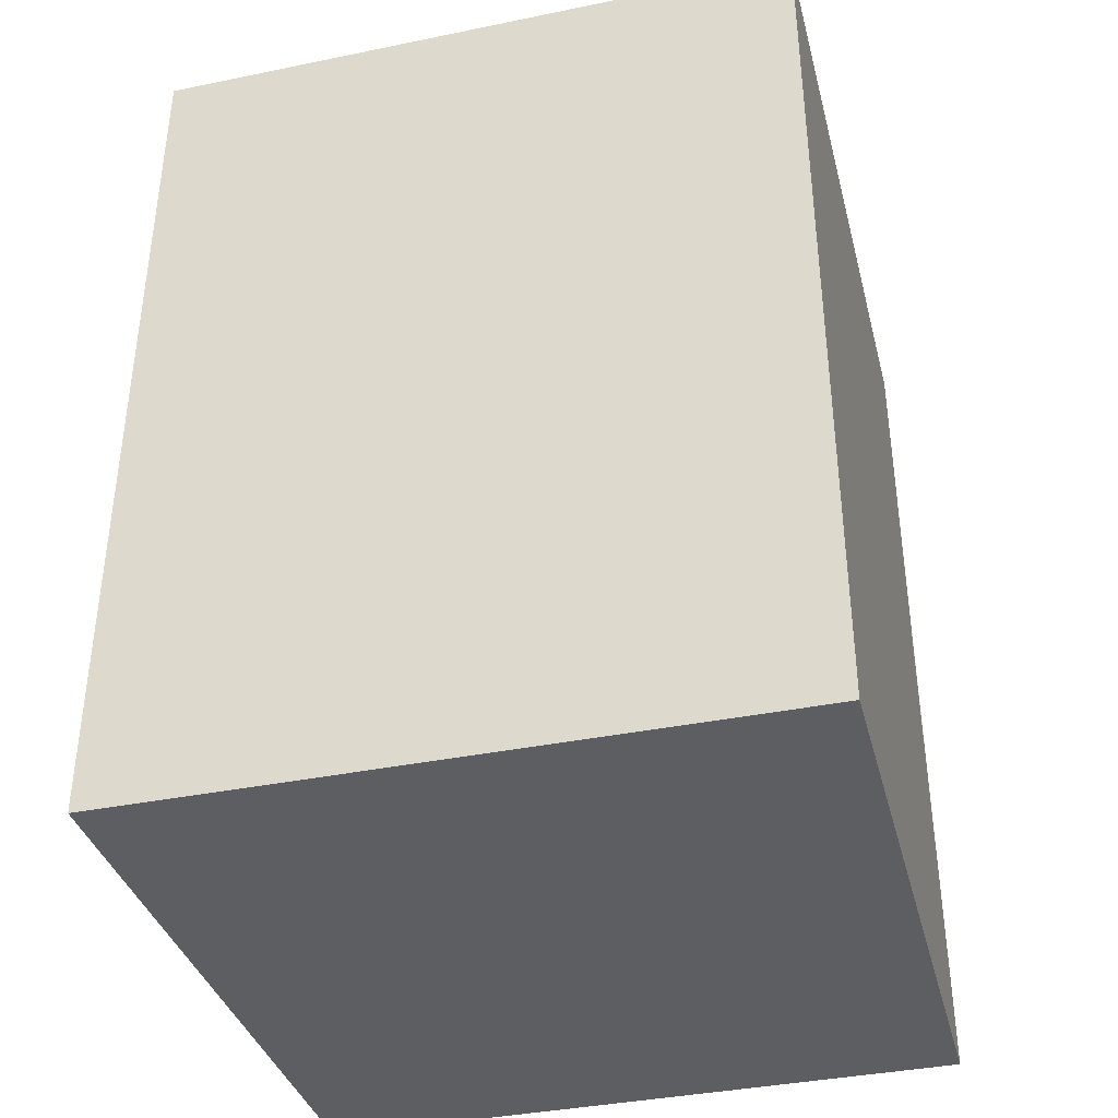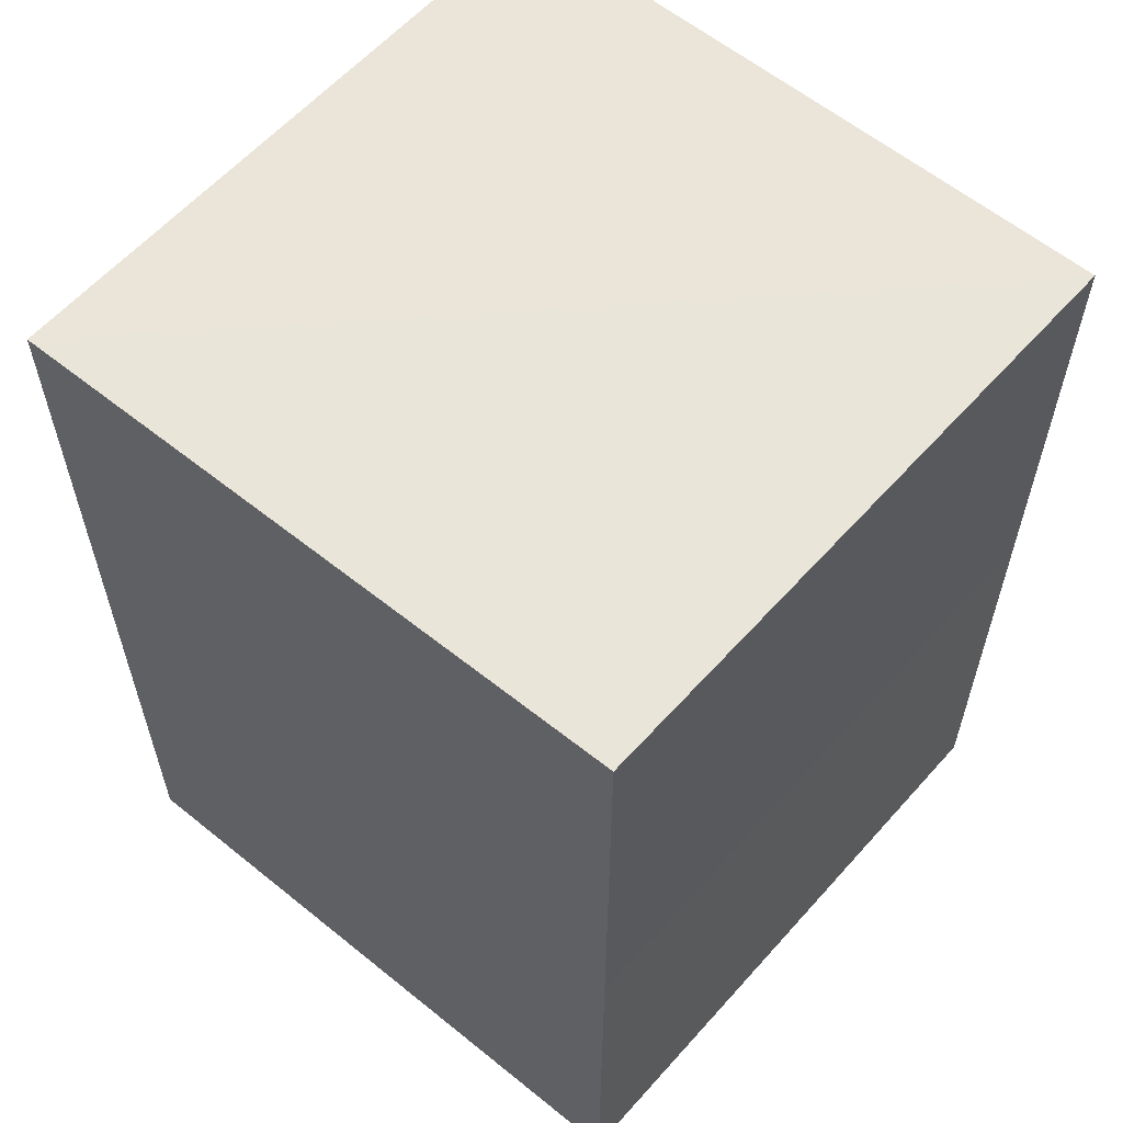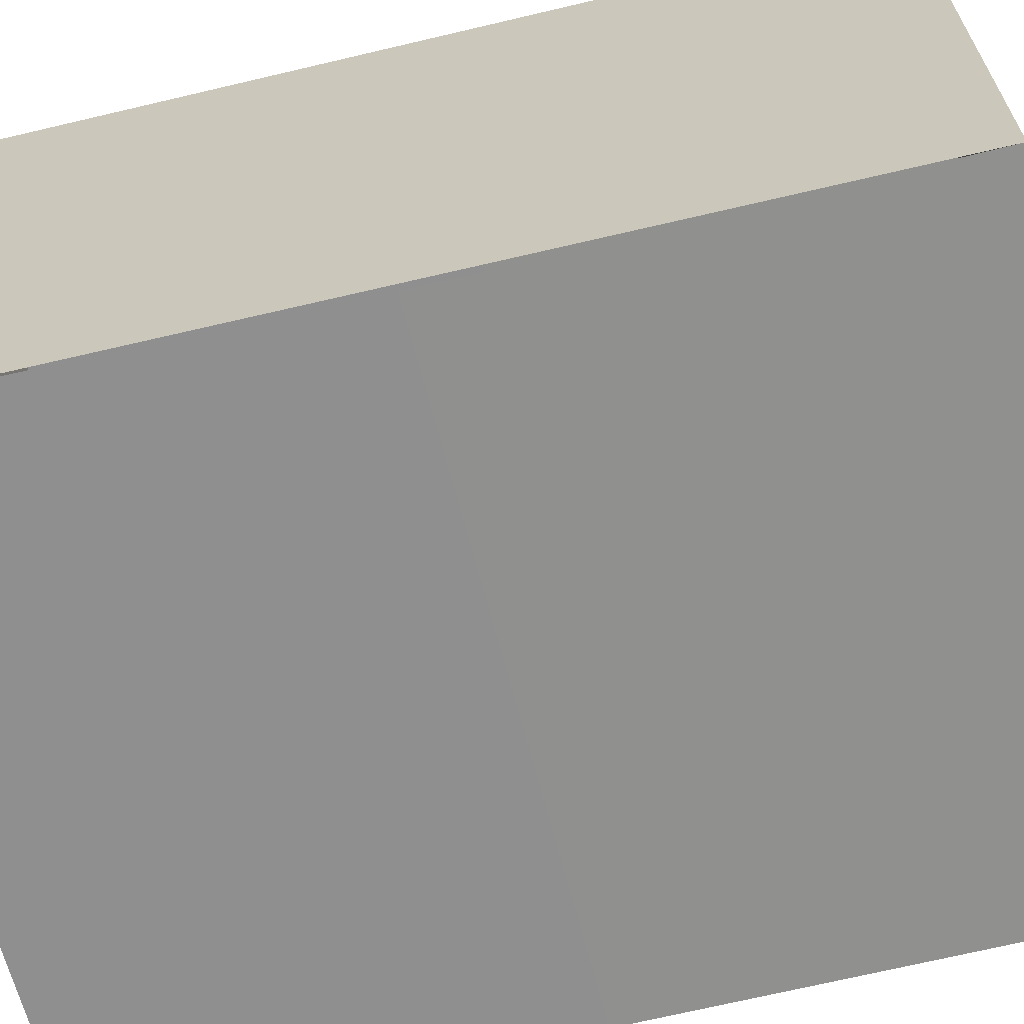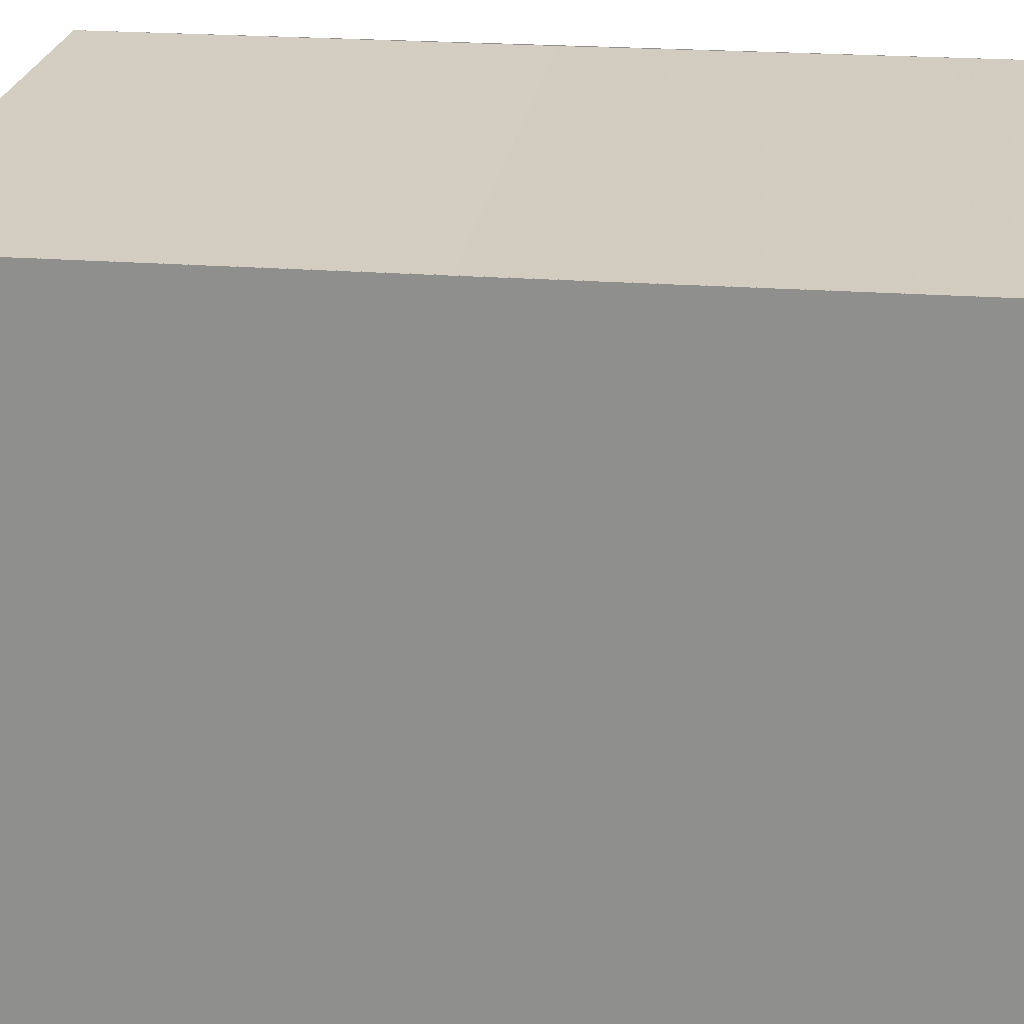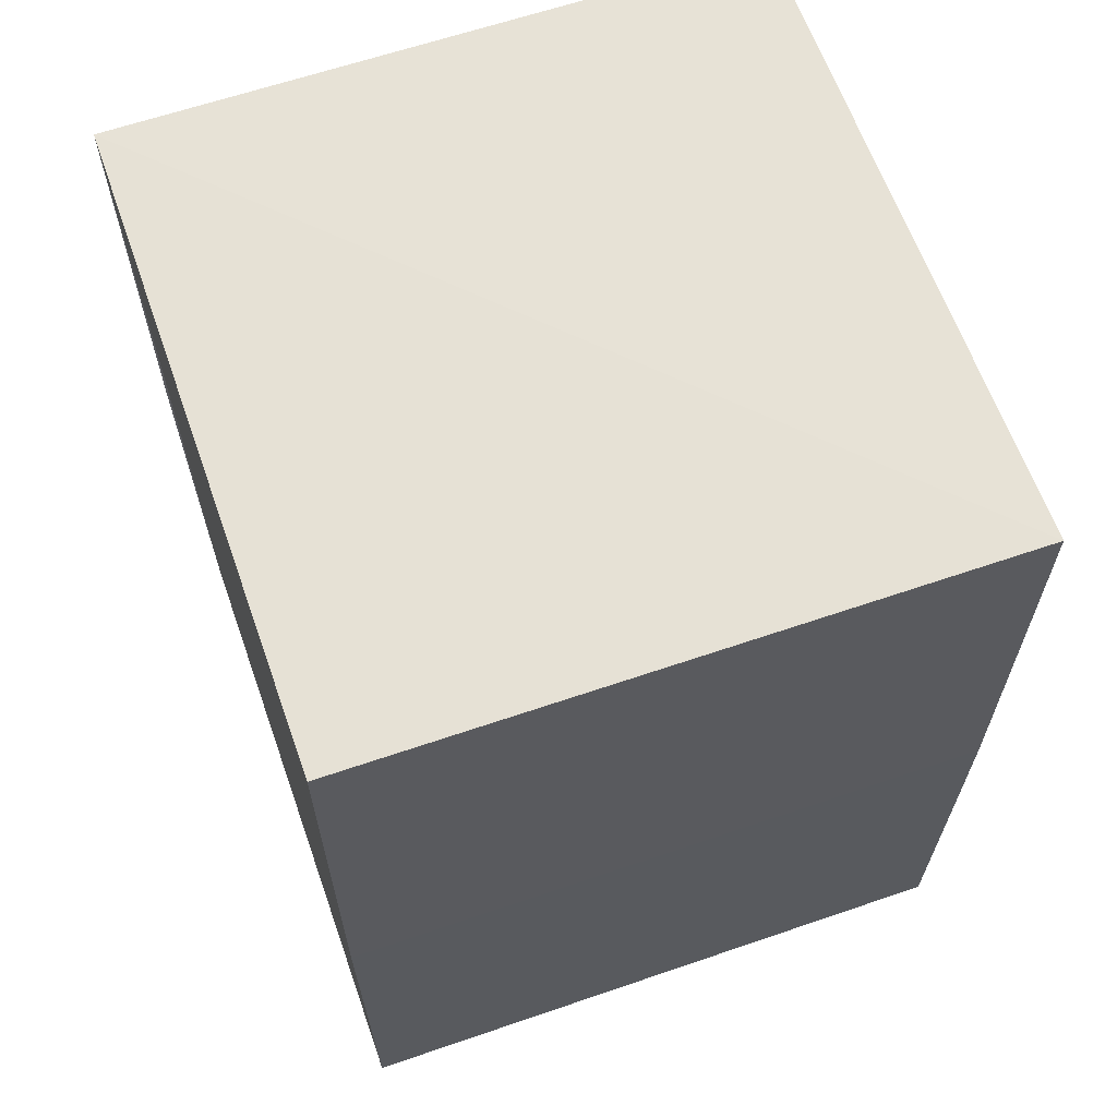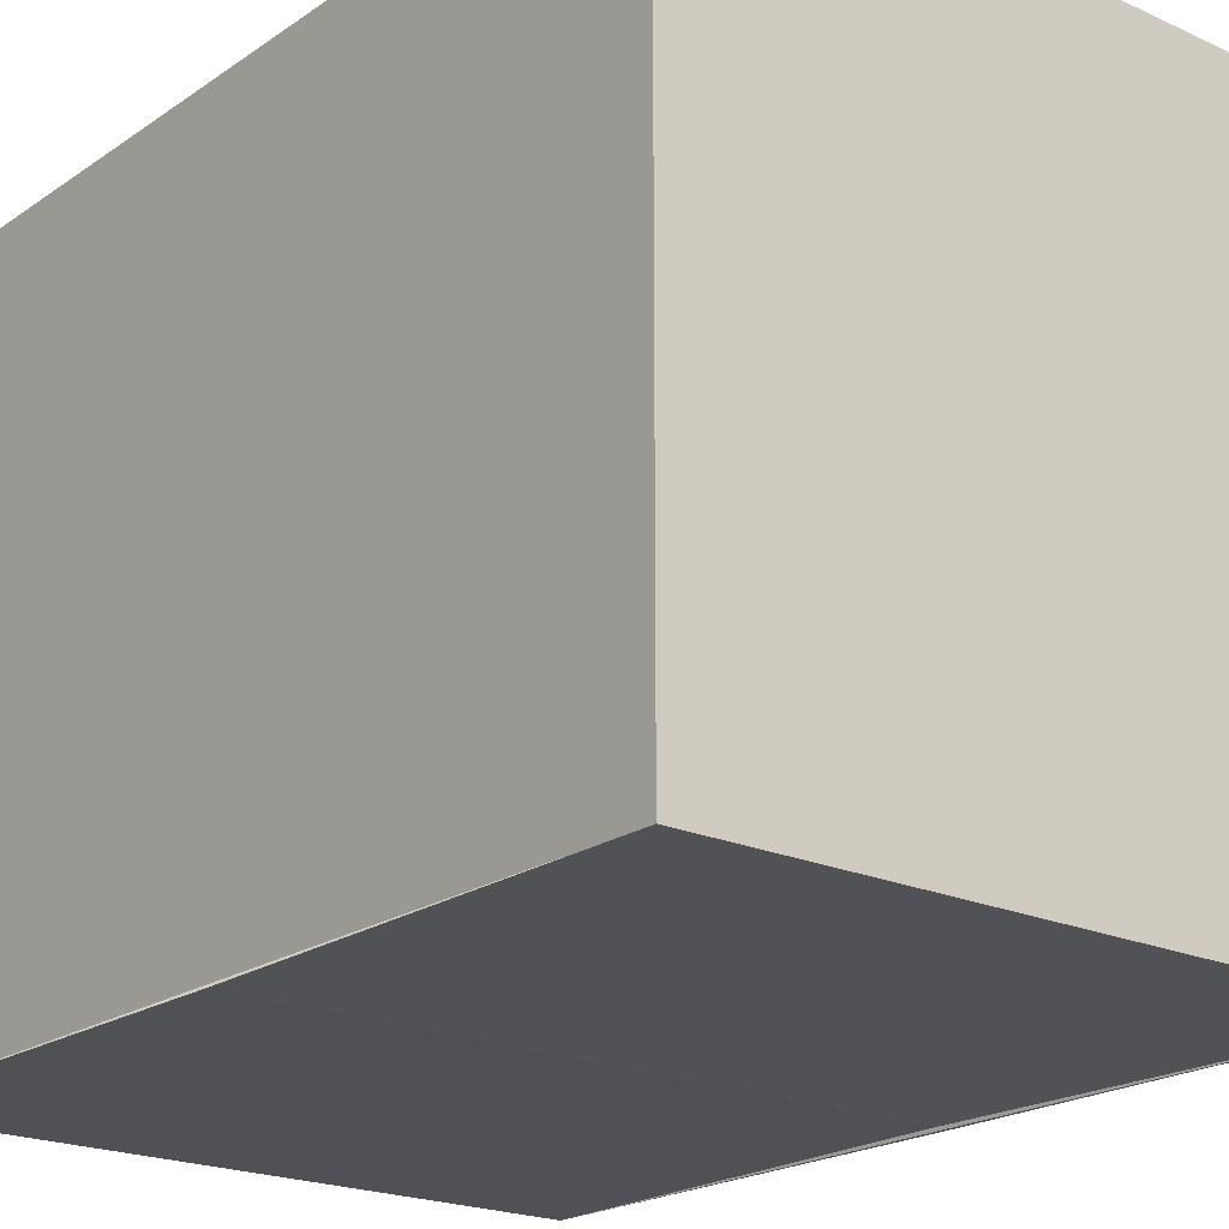
<metadata>
{"format":"obj","ext":"obj","renderer":"f3d","projection":"perspective","resolution":1024,"background":"white","views":[{"elev":-38.3,"azim":14.8,"up":"+Z"},{"elev":58.3,"azim":130.7,"up":"+Z"},{"elev":-65.4,"azim":104.0,"up":"+Y"},{"elev":24.2,"azim":-82.7,"up":"+Y"},{"elev":63.7,"azim":160.4,"up":"+Z"},{"elev":-20.7,"azim":-39.5,"up":"+Y"}]}
</metadata>
<code>
o 480
v 2229 1871 9.389
v 2229 1871 9.389
v 2229 1871 9.389
v 2229 1871 9.375
v 2229 1871 9.389
v 2229 1871 9.382
v 2229 1871 9.389
v 2229 1871 9.382
v 2229 1871 9.389
v 2229 1871 9.375
v 2229 1871 9.375
v 2229 1871 9.375
v 2229 1871 9.375
v 2229 1871 9.375
v 2229 1871 9.375
v 2229 1871 9.389
v 2229 1871 9.389
v 2229 1871 9.375
v 2229 1871 9.382
v 2229 1871 9.389
v 2229 1871 9.382
v 2229 1871 9.375
v 2229 1871 9.389
v 2229 1871 9.389
v 2229 1871 9.375
v 2229 1871 9.375
f 1 2 3
f 1 4 5
f 6 2 7
f 4 8 6
f 9 6 8
f 10 9 11
f 8 12 13
f 10 12 14
f 15 16 2
f 17 18 12
f 19 20 16
f 15 21 19
f 17 19 21
f 21 22 18
f 23 20 24
f 25 22 26

</code>
